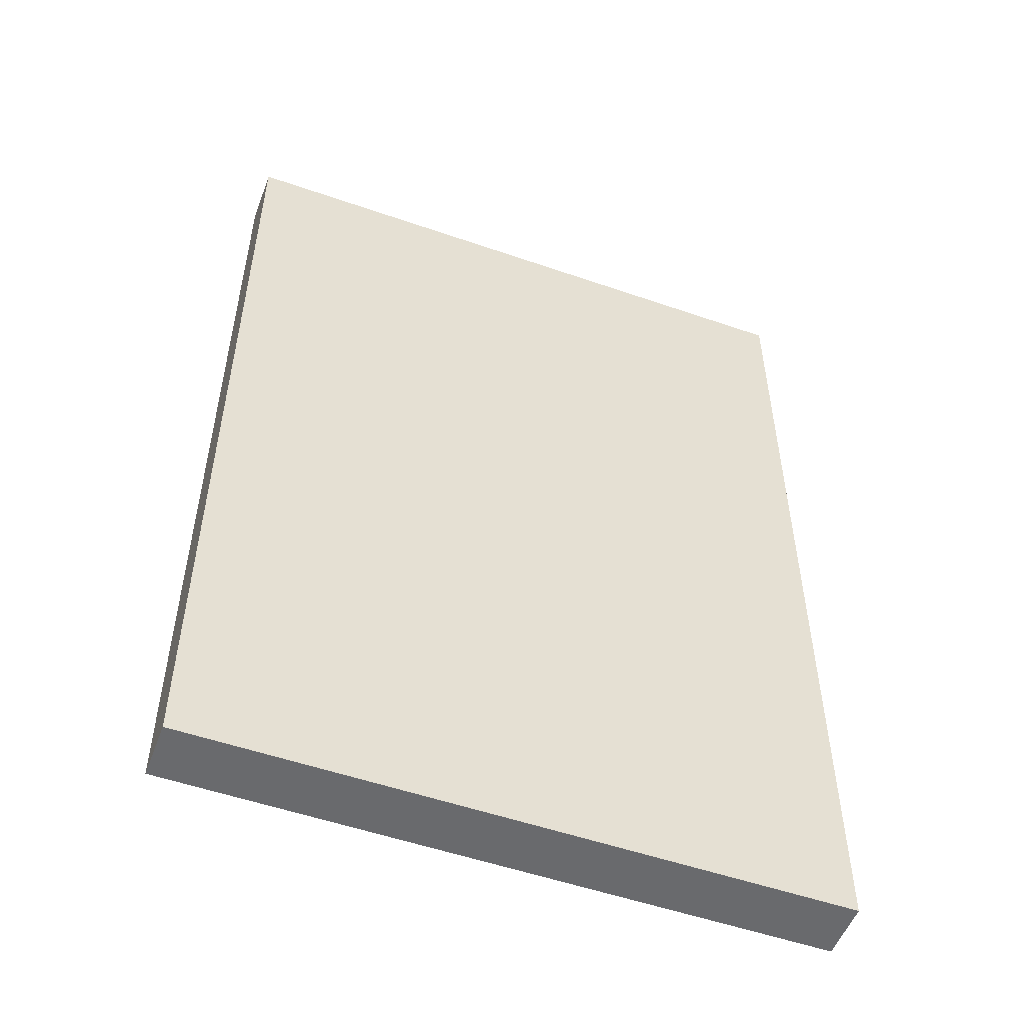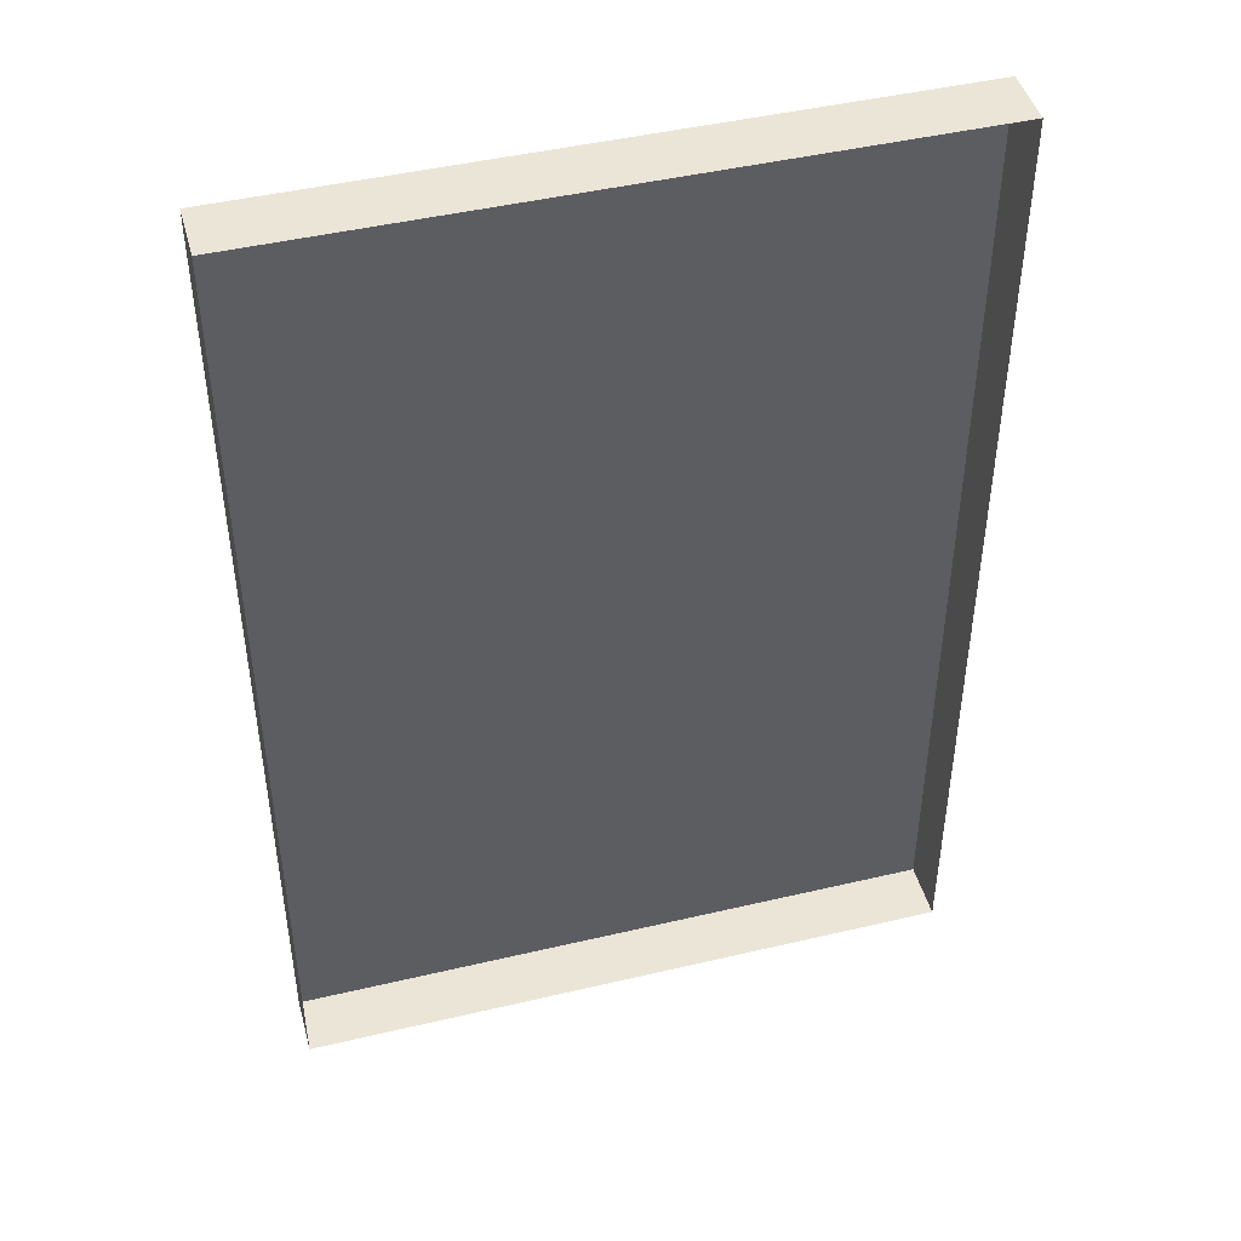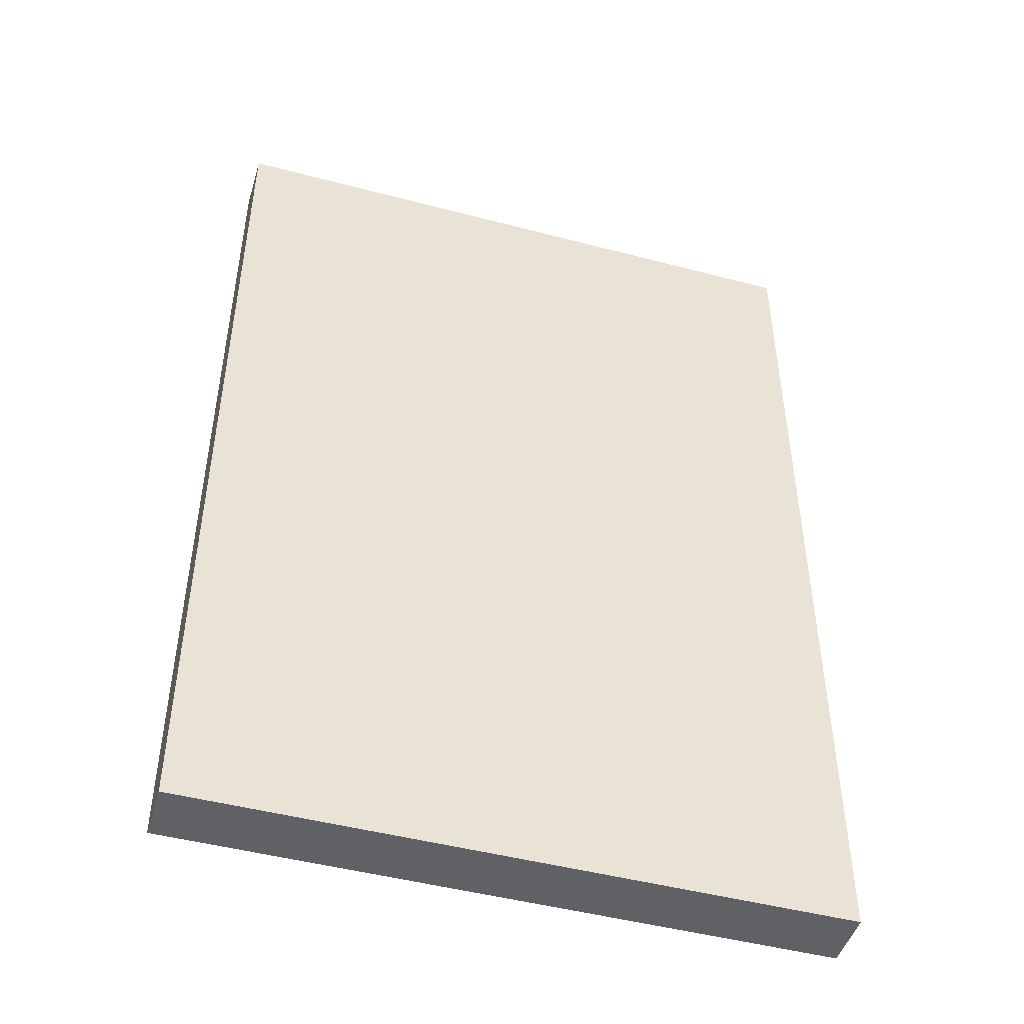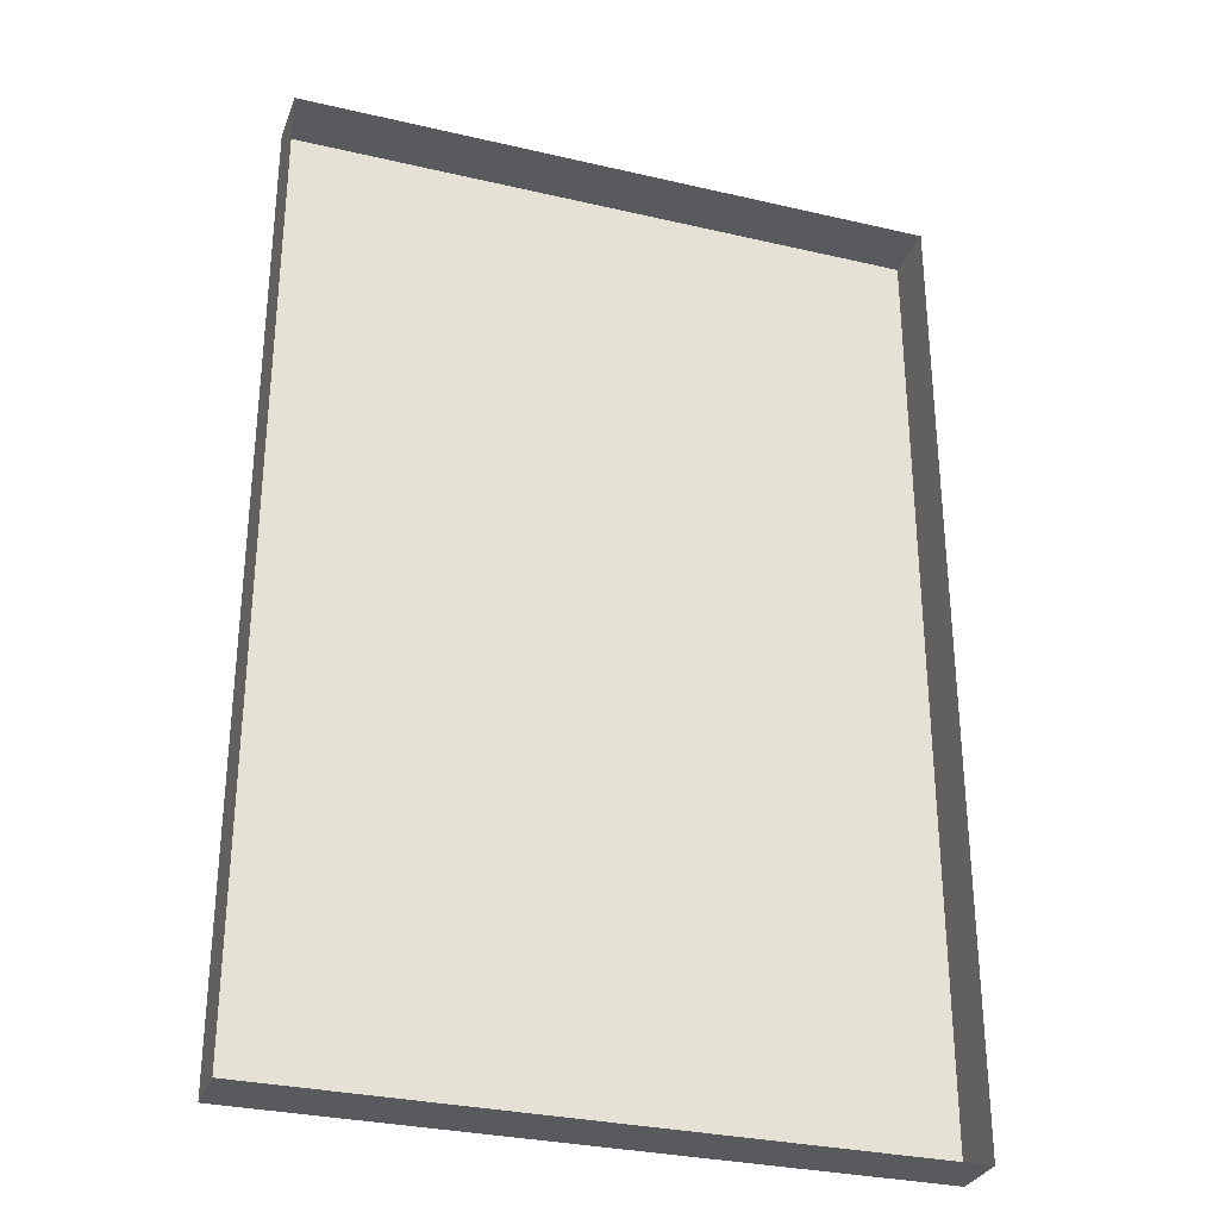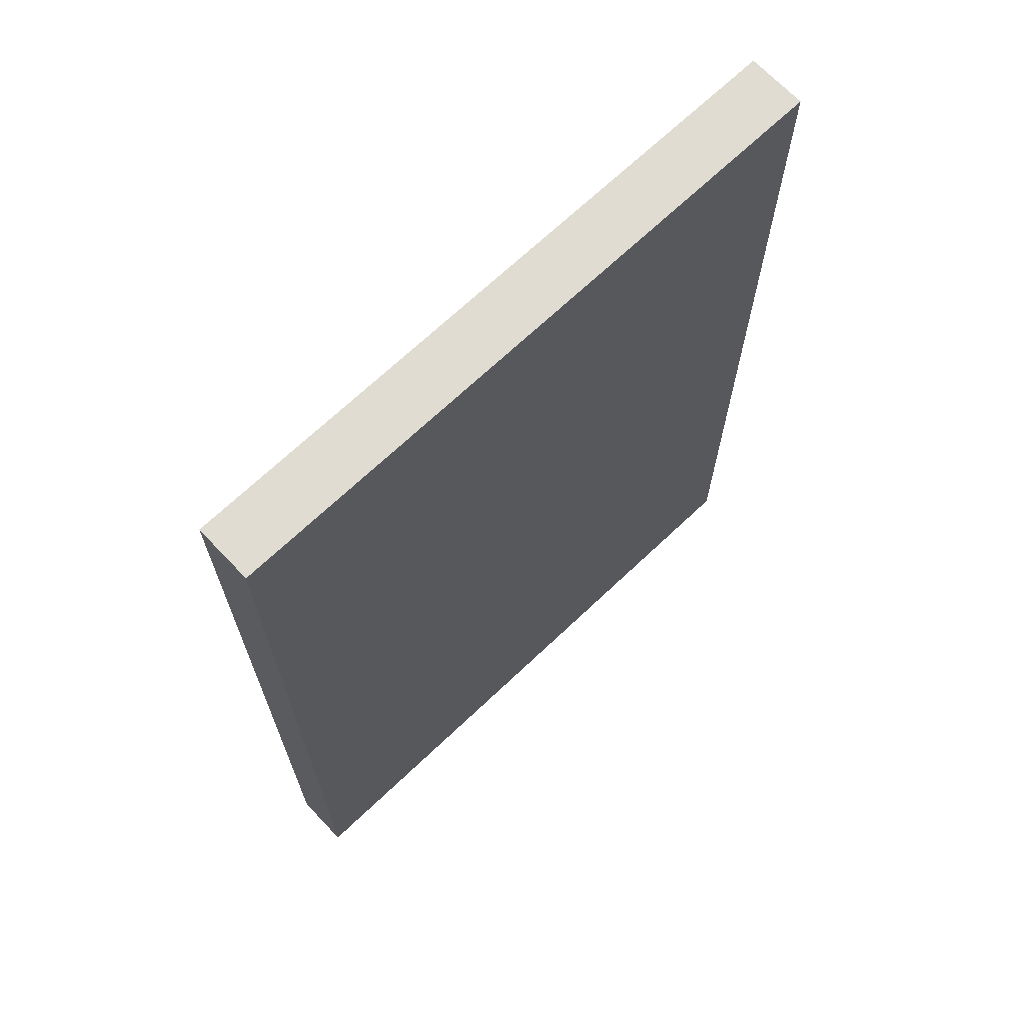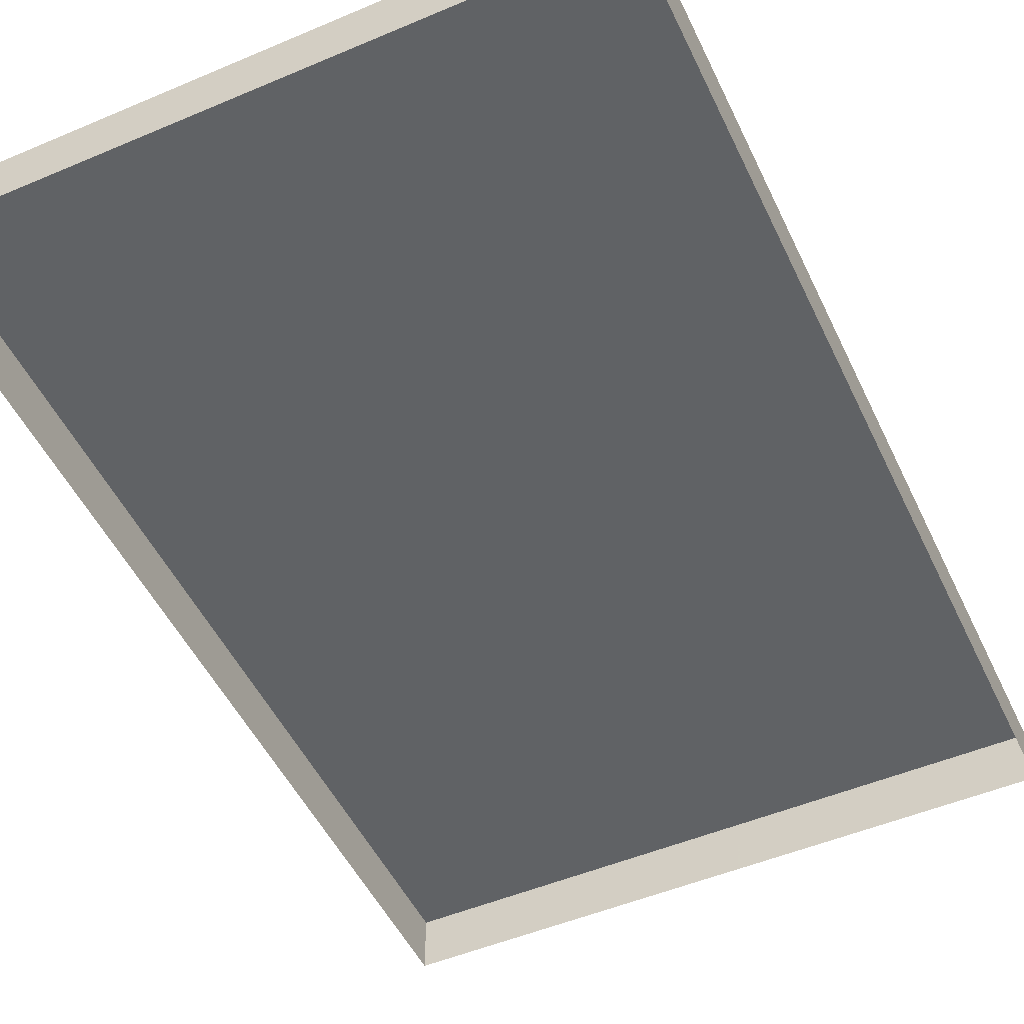
<metadata>
{"format":"obj","ext":"obj","renderer":"f3d","projection":"perspective","resolution":1024,"background":"white","views":[{"elev":-53.0,"azim":-20.4,"up":"+Y"},{"elev":45.6,"azim":164.8,"up":"+Y"},{"elev":-47.6,"azim":-16.5,"up":"+Y"},{"elev":-30.7,"azim":161.5,"up":"+Y"},{"elev":69.0,"azim":-43.5,"up":"+Y"},{"elev":-50.5,"azim":24.9,"up":"+Z"}]}
</metadata>
<code>
v  0.3937 0 -0
v  0.3937 1.181 -0
v  0.3937 1.181 0.0705
v  0.3937 0 0.0705
v  -0.3937 1.181 -0
v  -0.3937 1.181 0.0705
v  -0.3937 0 -0
v  -0.3937 0 0.0705
g Mesh
f 1 2 3 4
f 5 6 3 2
f 5 7 8 6
f 1 4 8 7
f 3 6 8 4

</code>
